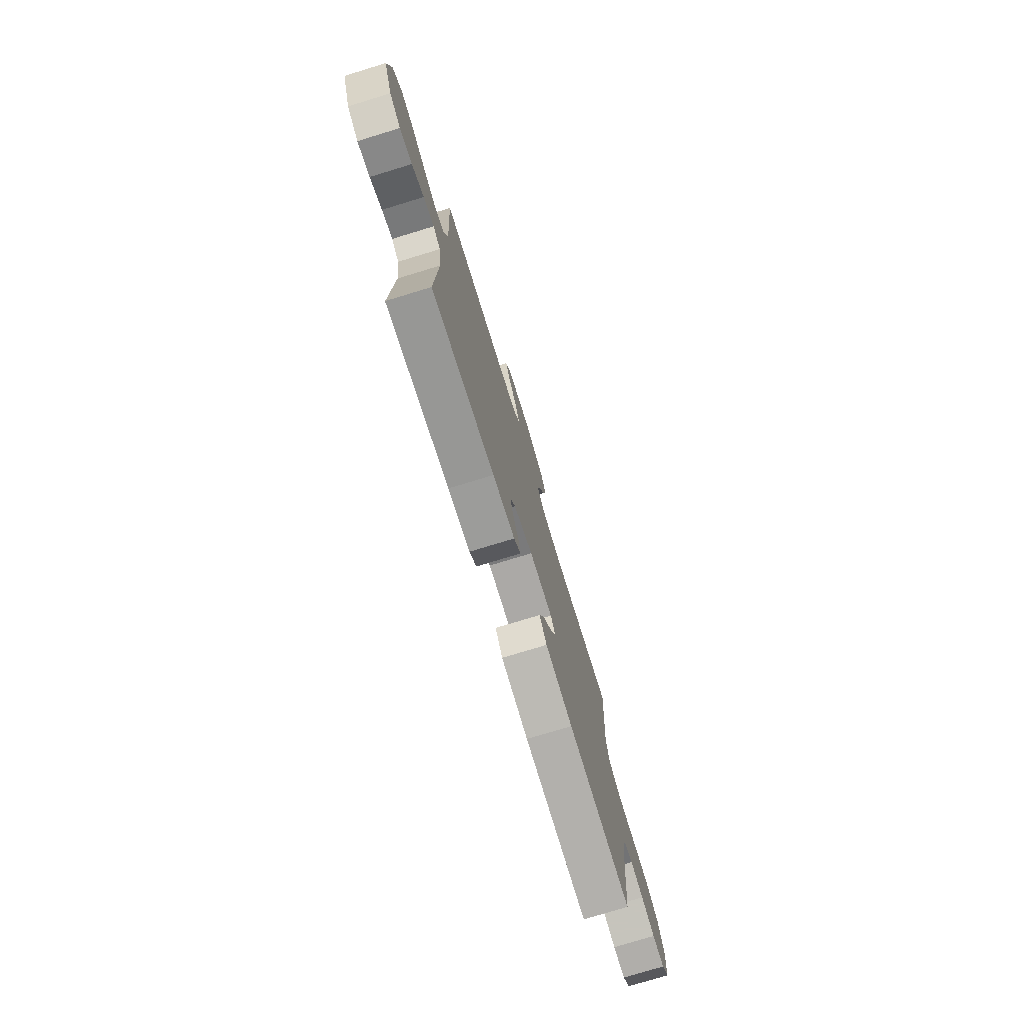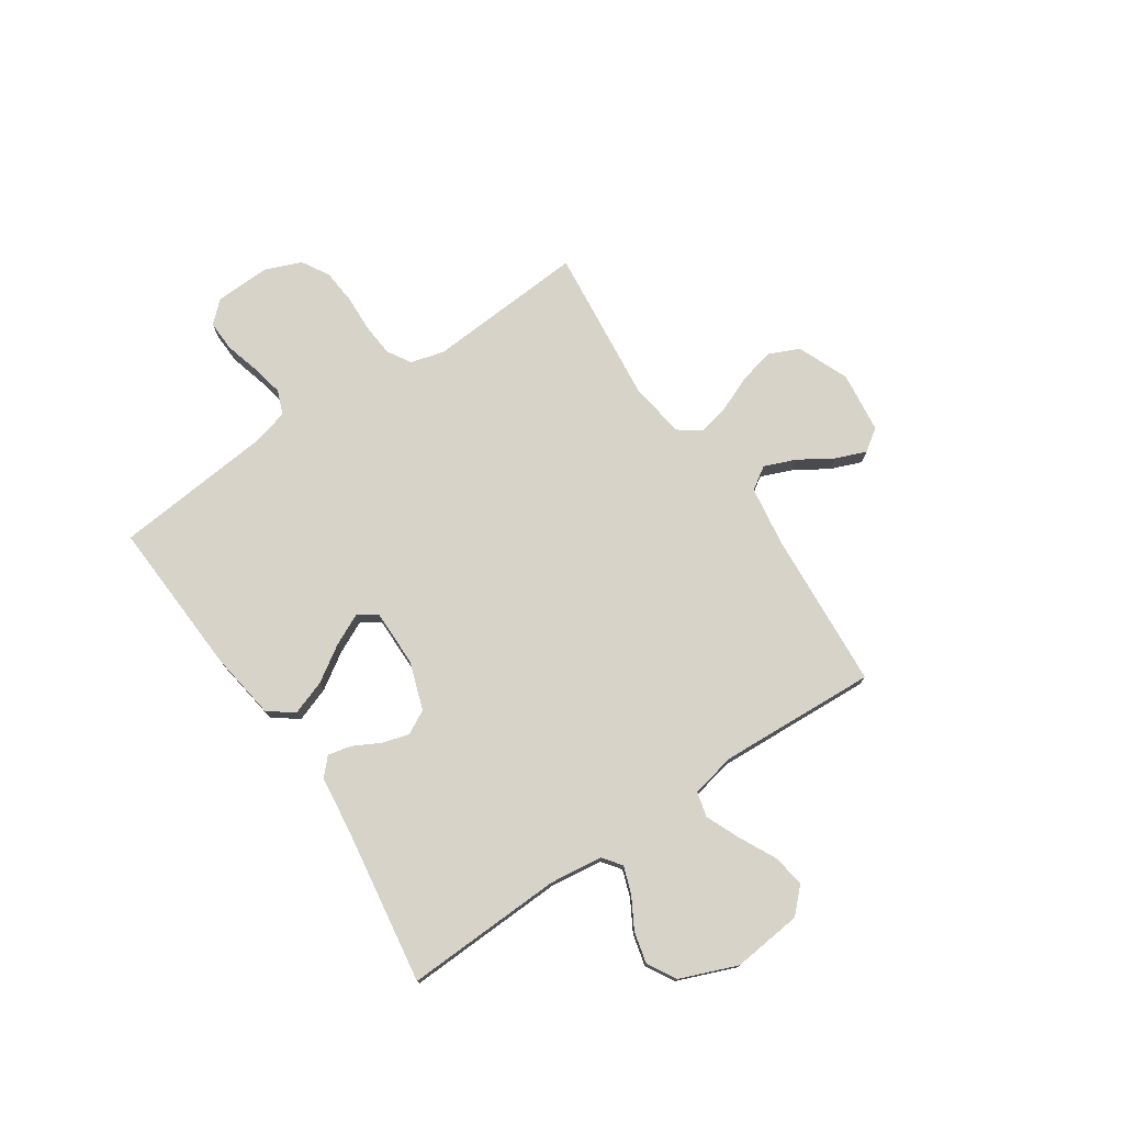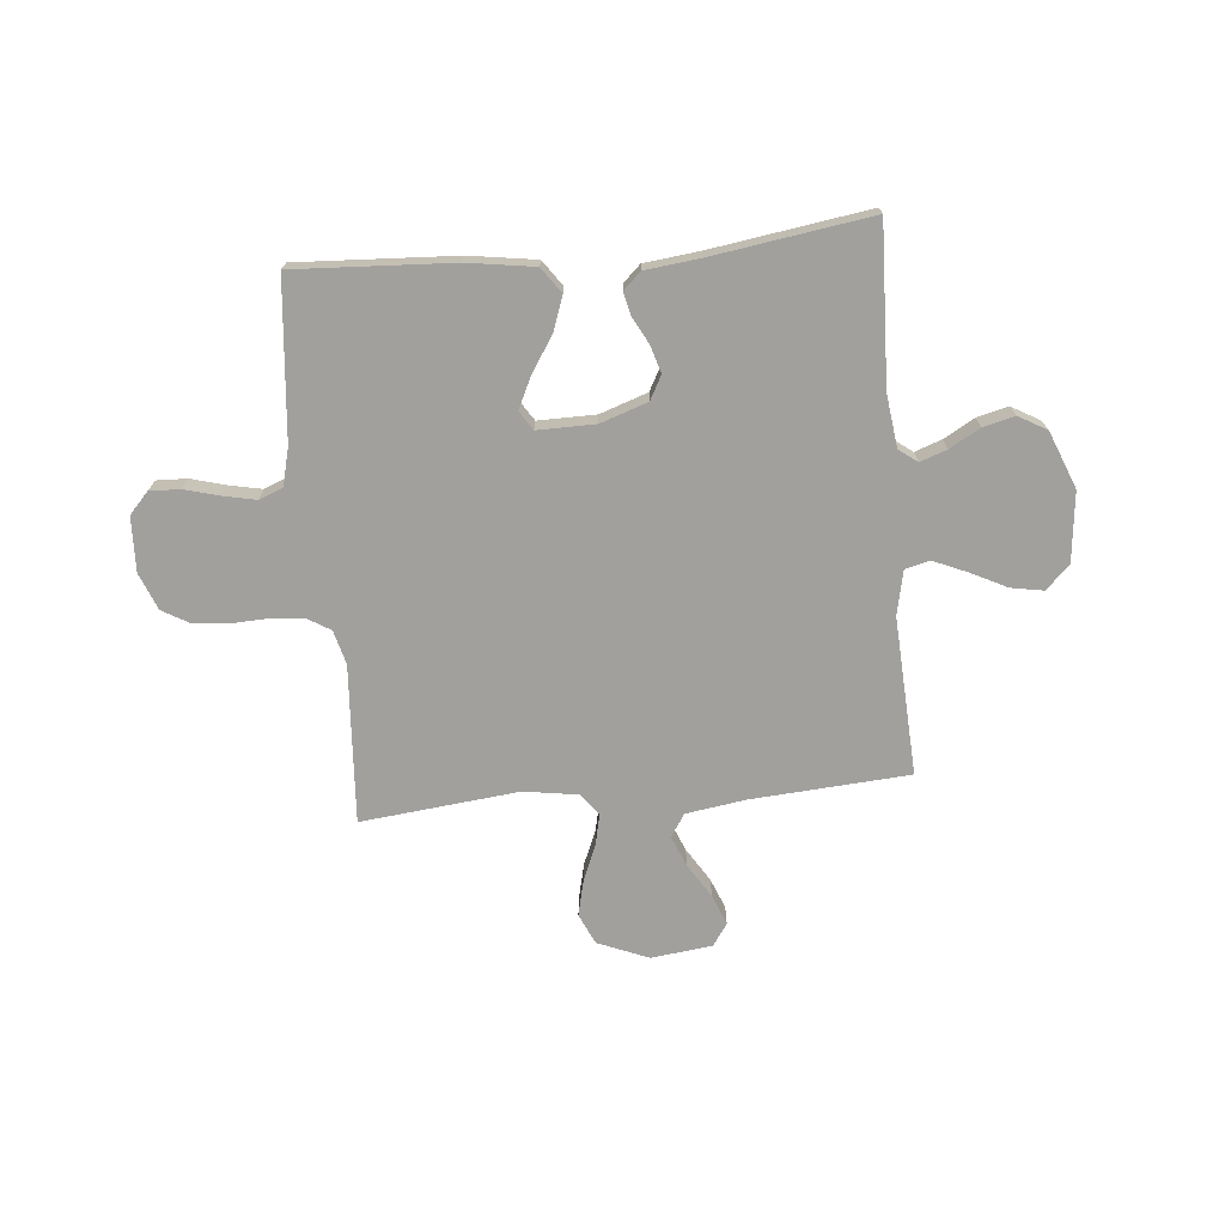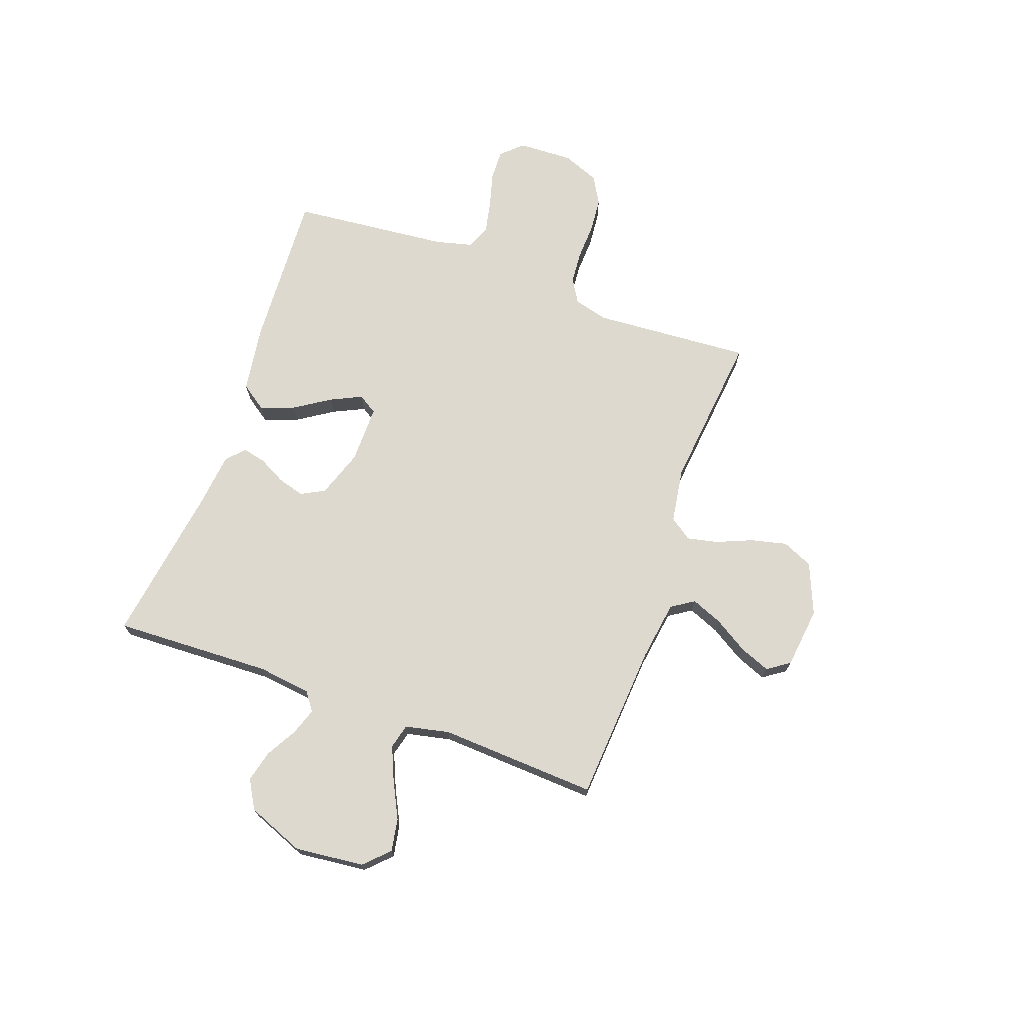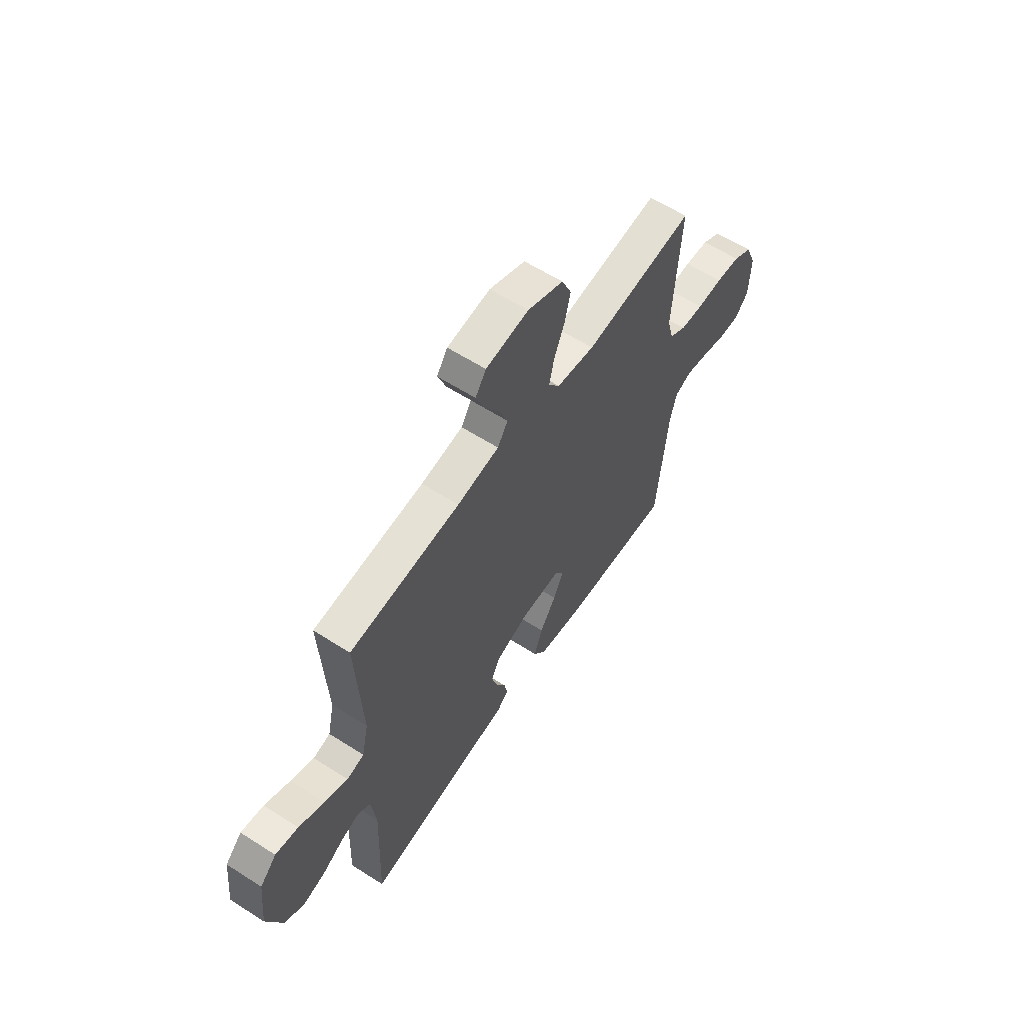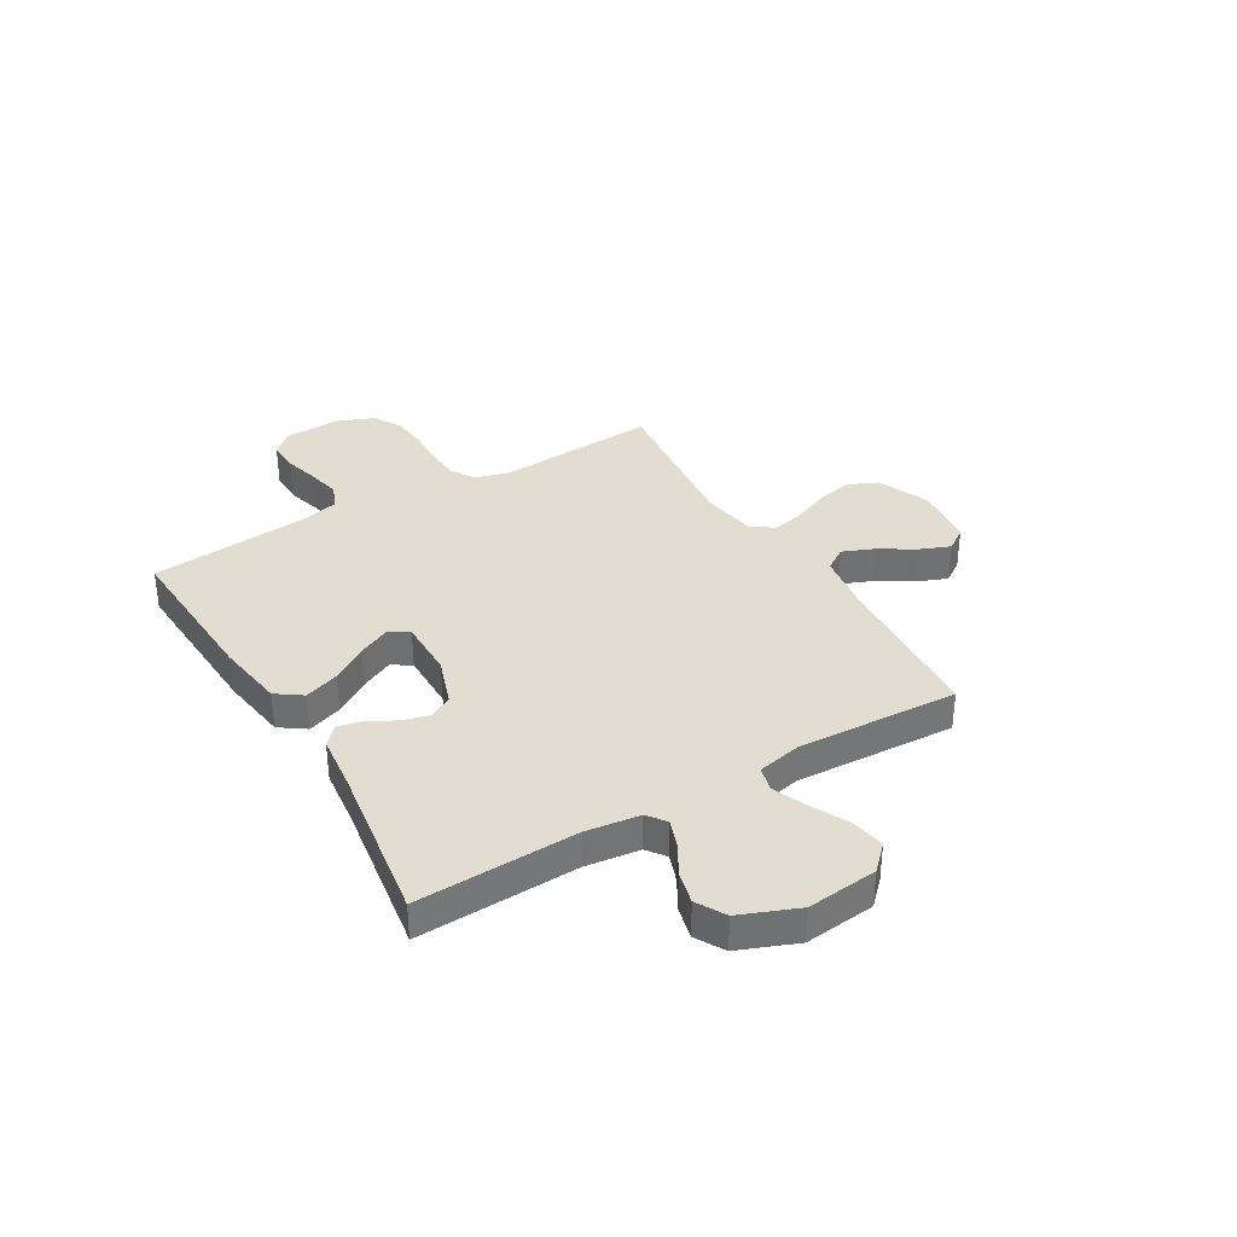
<metadata>
{"format":"obj","ext":"obj","renderer":"f3d","projection":"perspective","resolution":1024,"background":"white","views":[{"elev":-76.0,"azim":-73.0,"up":"+Z"},{"elev":75.8,"azim":-124.0,"up":"+Y"},{"elev":-71.6,"azim":-174.7,"up":"+Y"},{"elev":71.4,"azim":-70.3,"up":"+Y"},{"elev":60.2,"azim":-56.8,"up":"+Z"},{"elev":35.2,"azim":-120.6,"up":"+Y"}]}
</metadata>
<code>
v 0.5 0.07 -0.5
v 0.2 0.07 -0.484
v 0.072 0.07 -0.465
v 0.038 0.07 -0.417
v 0.061 0.07 -0.352
v 0.105 0.07 -0.284
v 0.133 0.07 -0.225
v 0.11 0.07 -0.189
v 0 0.07 -0.19
v -0.09 0.07 -0.221
v -0.114 0.07 -0.266
v -0.099 0.07 -0.317
v -0.072 0.07 -0.368
v -0.062 0.07 -0.412
v -0.095 0.07 -0.443
v -0.2 0.07 -0.455
v -0.5 0.07 -0.5
v -0.489 0.07 -0.2
v -0.502 0.07 -0.099
v -0.537 0.07 -0.073
v -0.588 0.07 -0.091
v -0.646 0.07 -0.124
v -0.706 0.07 -0.139
v -0.76 0.07 -0.108
v -0.803 0.07 0
v -0.789 0.07 0.132
v -0.744 0.07 0.177
v -0.682 0.07 0.166
v -0.612 0.07 0.131
v -0.549 0.07 0.104
v -0.502 0.07 0.116
v -0.484 0.07 0.2
v -0.5 0.07 0.5
v -0.2 0.07 0.521
v -0.086 0.07 0.538
v -0.058 0.07 0.581
v -0.082 0.07 0.64
v -0.122 0.07 0.704
v -0.145 0.07 0.762
v -0.116 0.07 0.804
v 0 0.07 0.818
v 0.097 0.07 0.778
v 0.123 0.07 0.72
v 0.107 0.07 0.652
v 0.079 0.07 0.585
v 0.066 0.07 0.526
v 0.096 0.07 0.484
v 0.2 0.07 0.468
v 0.5 0.07 0.5
v 0.48 0.07 0.2
v 0.497 0.07 0.135
v 0.542 0.07 0.108
v 0.605 0.07 0.103
v 0.674 0.07 0.106
v 0.74 0.07 0.1
v 0.792 0.07 0.07
v 0.82 0.07 0
v 0.816 0.07 -0.104
v 0.779 0.07 -0.144
v 0.721 0.07 -0.142
v 0.655 0.07 -0.124
v 0.593 0.07 -0.111
v 0.547 0.07 -0.129
v 0.529 0.07 -0.2
v 0.5 0 -0.5
v 0.2 0 -0.484
v 0.072 0 -0.465
v 0.038 0 -0.417
v 0.061 0 -0.352
v 0.105 0 -0.284
v 0.133 0 -0.225
v 0.11 0 -0.189
v 0 0 -0.19
v -0.09 0 -0.221
v -0.114 0 -0.266
v -0.099 0 -0.317
v -0.072 0 -0.368
v -0.062 0 -0.412
v -0.095 0 -0.443
v -0.2 0 -0.455
v -0.5 0 -0.5
v -0.489 0 -0.2
v -0.502 0 -0.099
v -0.537 0 -0.073
v -0.588 0 -0.091
v -0.646 0 -0.124
v -0.706 0 -0.139
v -0.76 0 -0.108
v -0.803 0 0
v -0.789 0 0.132
v -0.744 0 0.177
v -0.682 0 0.166
v -0.612 0 0.131
v -0.549 0 0.104
v -0.502 0 0.116
v -0.484 0 0.2
v -0.5 0 0.5
v -0.2 0 0.521
v -0.086 0 0.538
v -0.058 0 0.581
v -0.082 0 0.64
v -0.122 0 0.704
v -0.145 0 0.762
v -0.116 0 0.804
v 0 0 0.818
v 0.097 0 0.778
v 0.123 0 0.72
v 0.107 0 0.652
v 0.079 0 0.585
v 0.066 0 0.526
v 0.096 0 0.484
v 0.2 0 0.468
v 0.5 0 0.5
v 0.48 0 0.2
v 0.497 0 0.135
v 0.542 0 0.108
v 0.605 0 0.103
v 0.674 0 0.106
v 0.74 0 0.1
v 0.792 0 0.07
v 0.82 0 0
v 0.816 0 -0.104
v 0.779 0 -0.144
v 0.721 0 -0.142
v 0.655 0 -0.124
v 0.593 0 -0.111
v 0.547 0 -0.129
v 0.529 0 -0.2
f 58 59 60 61
f 58 61 62
f 57 58 62
f 56 57 62 63
f 53 54 55 56
f 52 53 56 63
f 48 49 50
f 47 48 50 51
f 42 43 44 45
f 42 45 46
f 41 42 46
f 40 41 46
f 37 38 39 40
f 36 37 40 46
f 35 36 46 47
f 32 33 34
f 31 32 34 35
f 26 27 28 29
f 26 29 30
f 25 26 30
f 24 25 30 31
f 21 22 23 24
f 20 21 24 31
f 16 17 18
f 16 18 19
f 15 16 19
f 12 13 14 15
f 11 12 15 19
f 10 11 19 20
f 3 4 5 6
f 3 6 7
f 64 1 2 3
f 64 3 7
f 51 52 63 64
f 51 64 7 8
f 47 51 8 9
f 20 31 35 47
f 9 10 20 47
f 125 124 123 122
f 126 125 122
f 126 122 121
f 127 126 121 120
f 120 119 118 117
f 127 120 117 116
f 114 113 112
f 115 114 112 111
f 109 108 107 106
f 110 109 106
f 110 106 105
f 110 105 104
f 104 103 102 101
f 110 104 101 100
f 111 110 100 99
f 98 97 96
f 99 98 96 95
f 93 92 91 90
f 94 93 90
f 94 90 89
f 95 94 89 88
f 88 87 86 85
f 95 88 85 84
f 82 81 80
f 83 82 80
f 83 80 79
f 79 78 77 76
f 83 79 76 75
f 84 83 75 74
f 70 69 68 67
f 71 70 67
f 67 66 65 128
f 71 67 128
f 128 127 116 115
f 72 71 128 115
f 73 72 115 111
f 111 99 95 84
f 111 84 74 73
f 1 65 66 2
f 2 66 67 3
f 3 67 68 4
f 4 68 69 5
f 5 69 70 6
f 6 70 71 7
f 7 71 72 8
f 8 72 73 9
f 9 73 74 10
f 10 74 75 11
f 11 75 76 12
f 12 76 77 13
f 13 77 78 14
f 14 78 79 15
f 15 79 80 16
f 16 80 81 17
f 17 81 82 18
f 18 82 83 19
f 19 83 84 20
f 20 84 85 21
f 21 85 86 22
f 22 86 87 23
f 23 87 88 24
f 24 88 89 25
f 25 89 90 26
f 26 90 91 27
f 27 91 92 28
f 28 92 93 29
f 29 93 94 30
f 30 94 95 31
f 31 95 96 32
f 32 96 97 33
f 33 97 98 34
f 34 98 99 35
f 35 99 100 36
f 36 100 101 37
f 37 101 102 38
f 38 102 103 39
f 39 103 104 40
f 40 104 105 41
f 41 105 106 42
f 42 106 107 43
f 43 107 108 44
f 44 108 109 45
f 45 109 110 46
f 46 110 111 47
f 47 111 112 48
f 48 112 113 49
f 49 113 114 50
f 50 114 115 51
f 51 115 116 52
f 52 116 117 53
f 53 117 118 54
f 54 118 119 55
f 55 119 120 56
f 56 120 121 57
f 57 121 122 58
f 58 122 123 59
f 59 123 124 60
f 60 124 125 61
f 61 125 126 62
f 62 126 127 63
f 63 127 128 64
f 64 128 65 1

</code>
